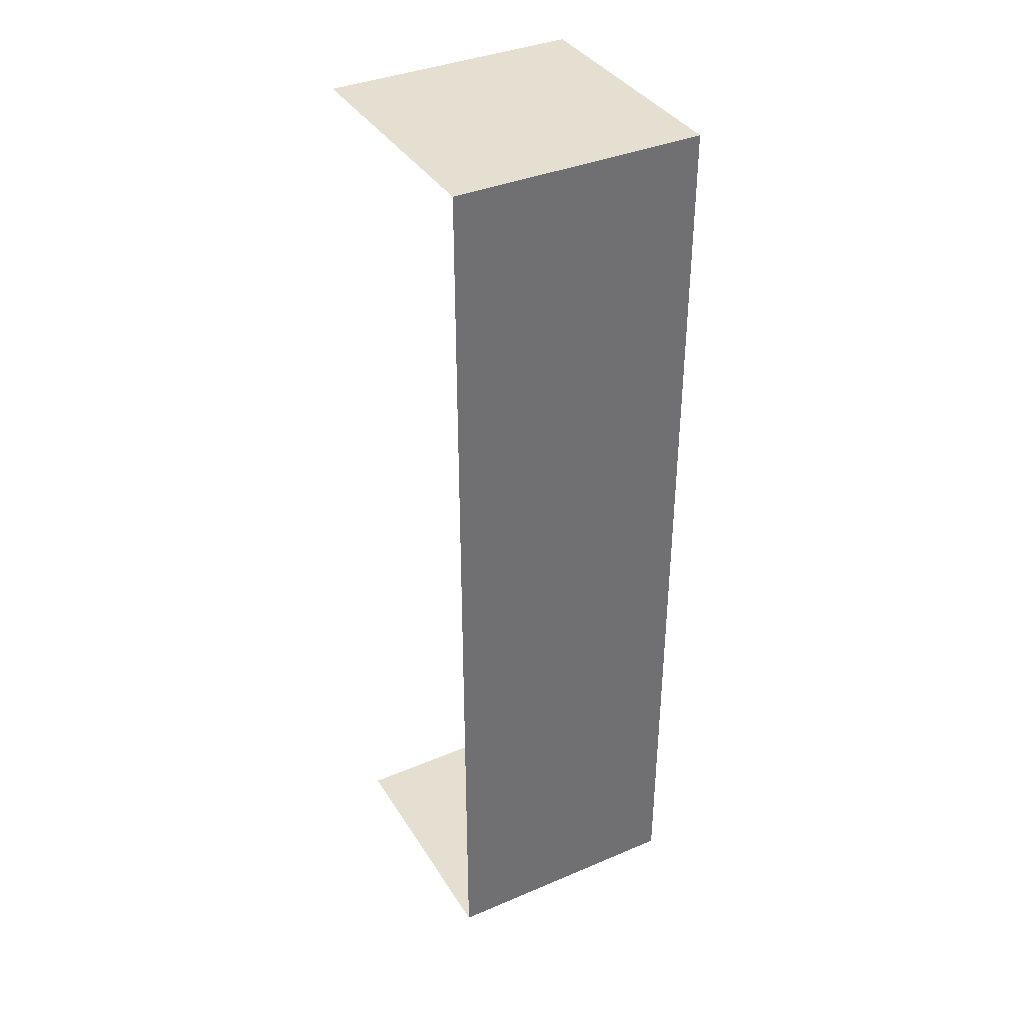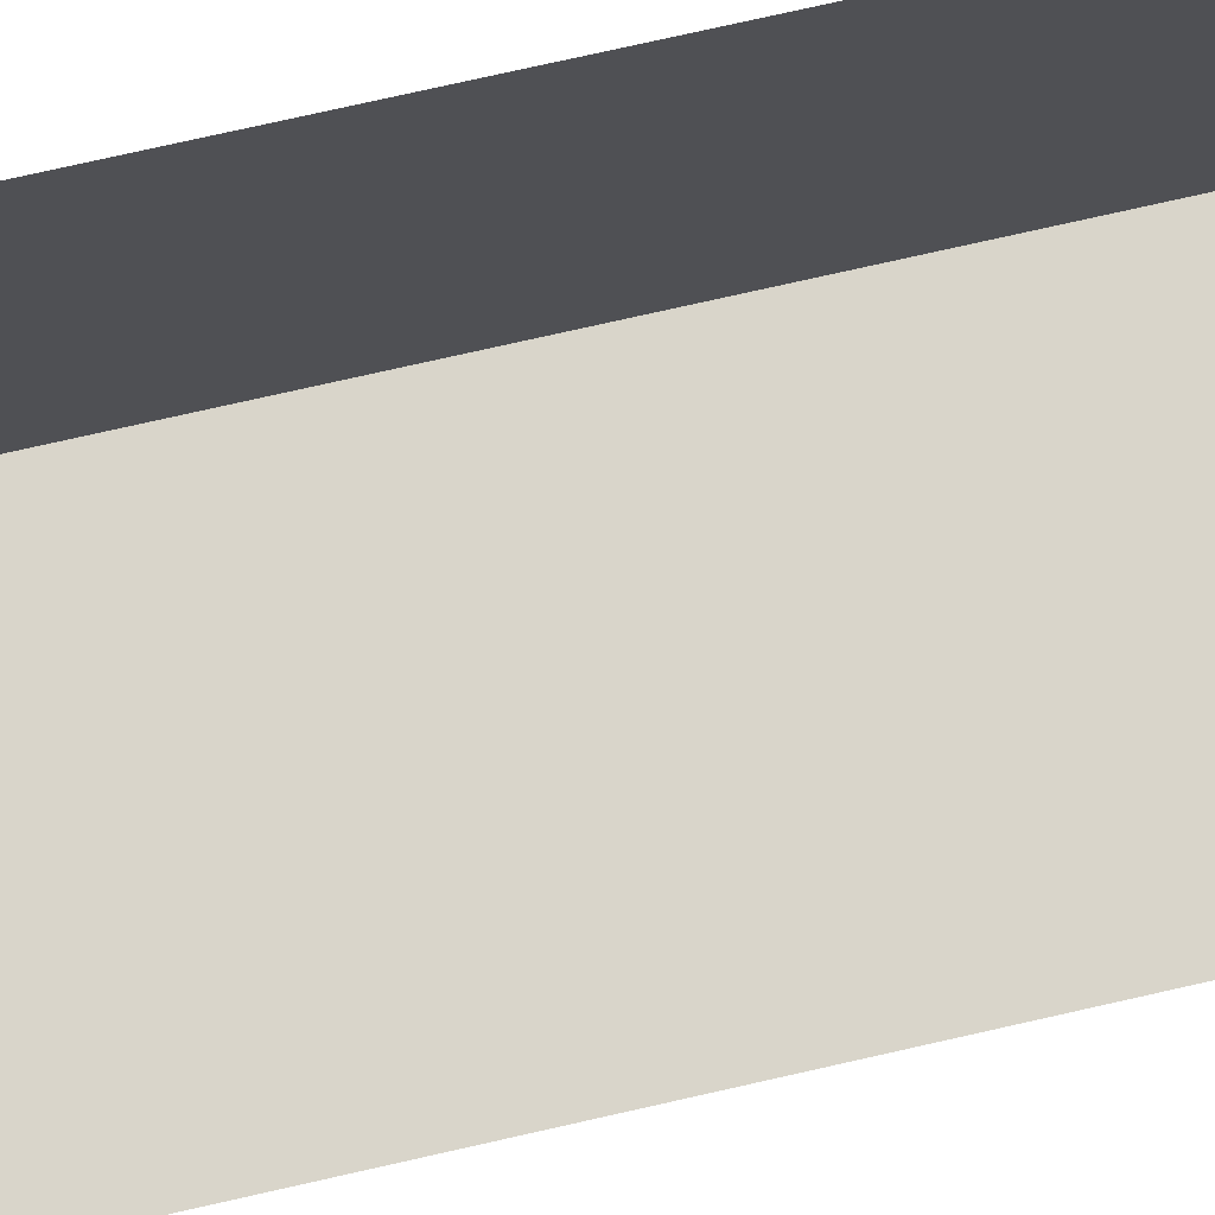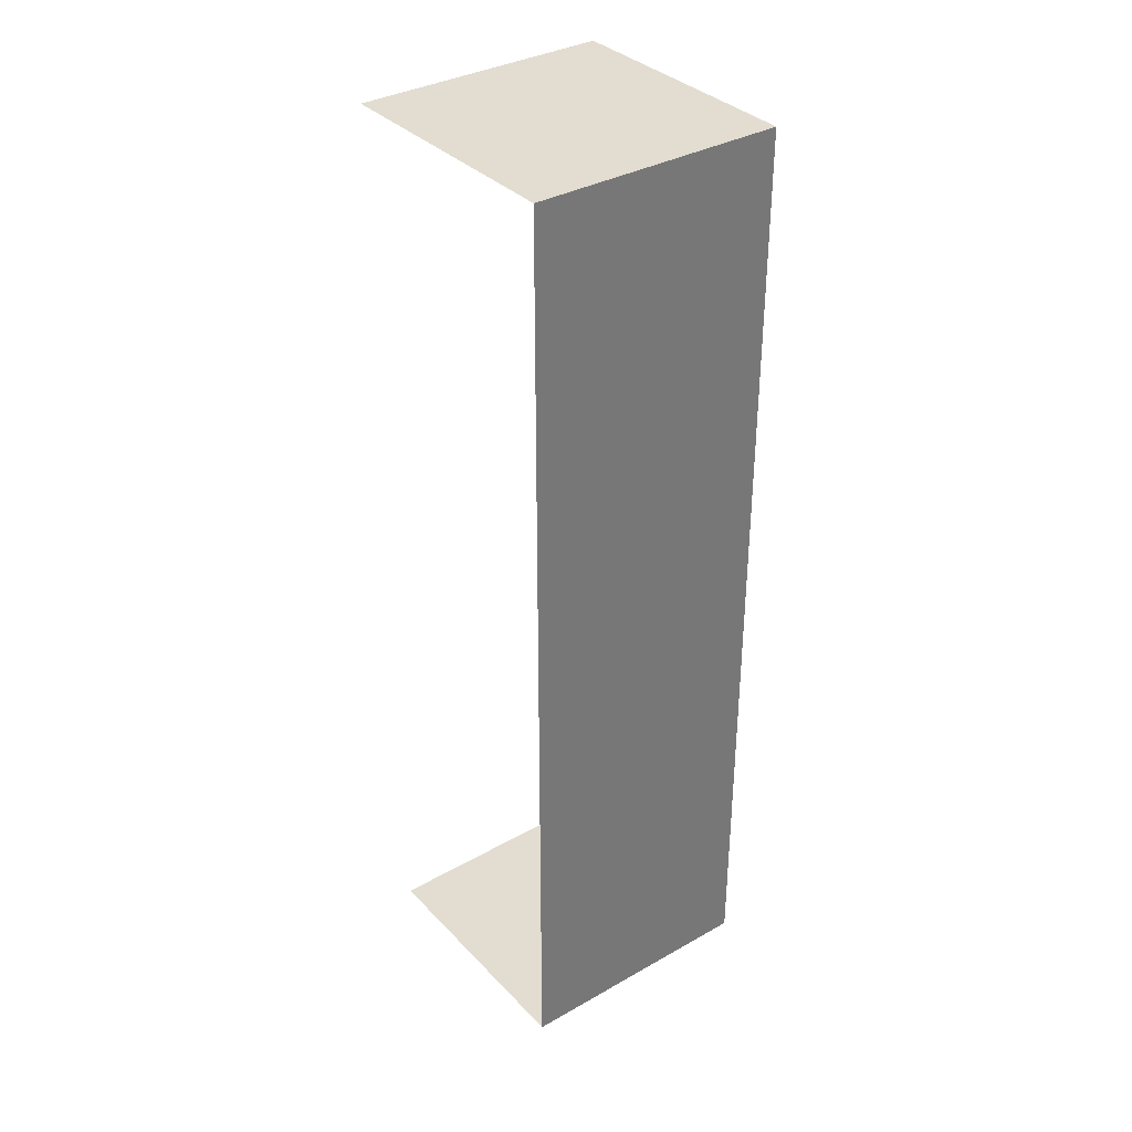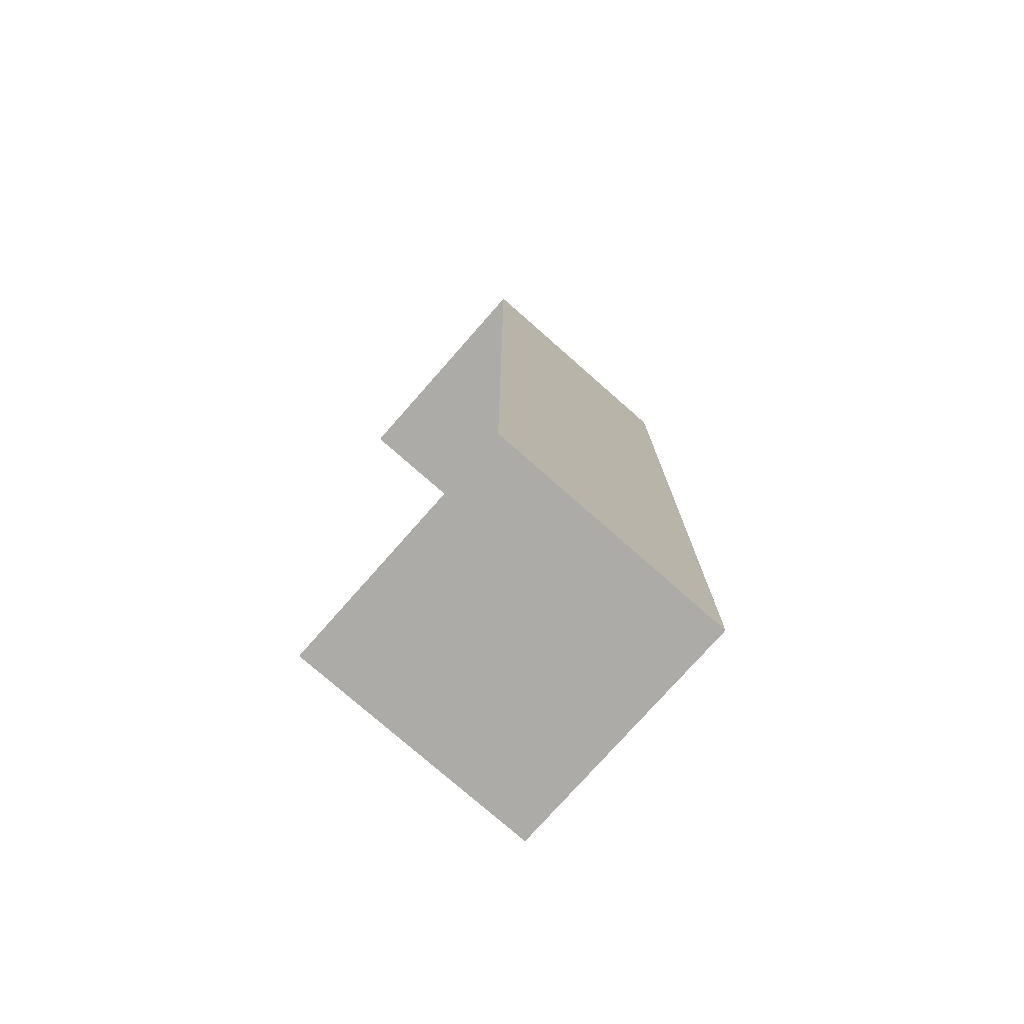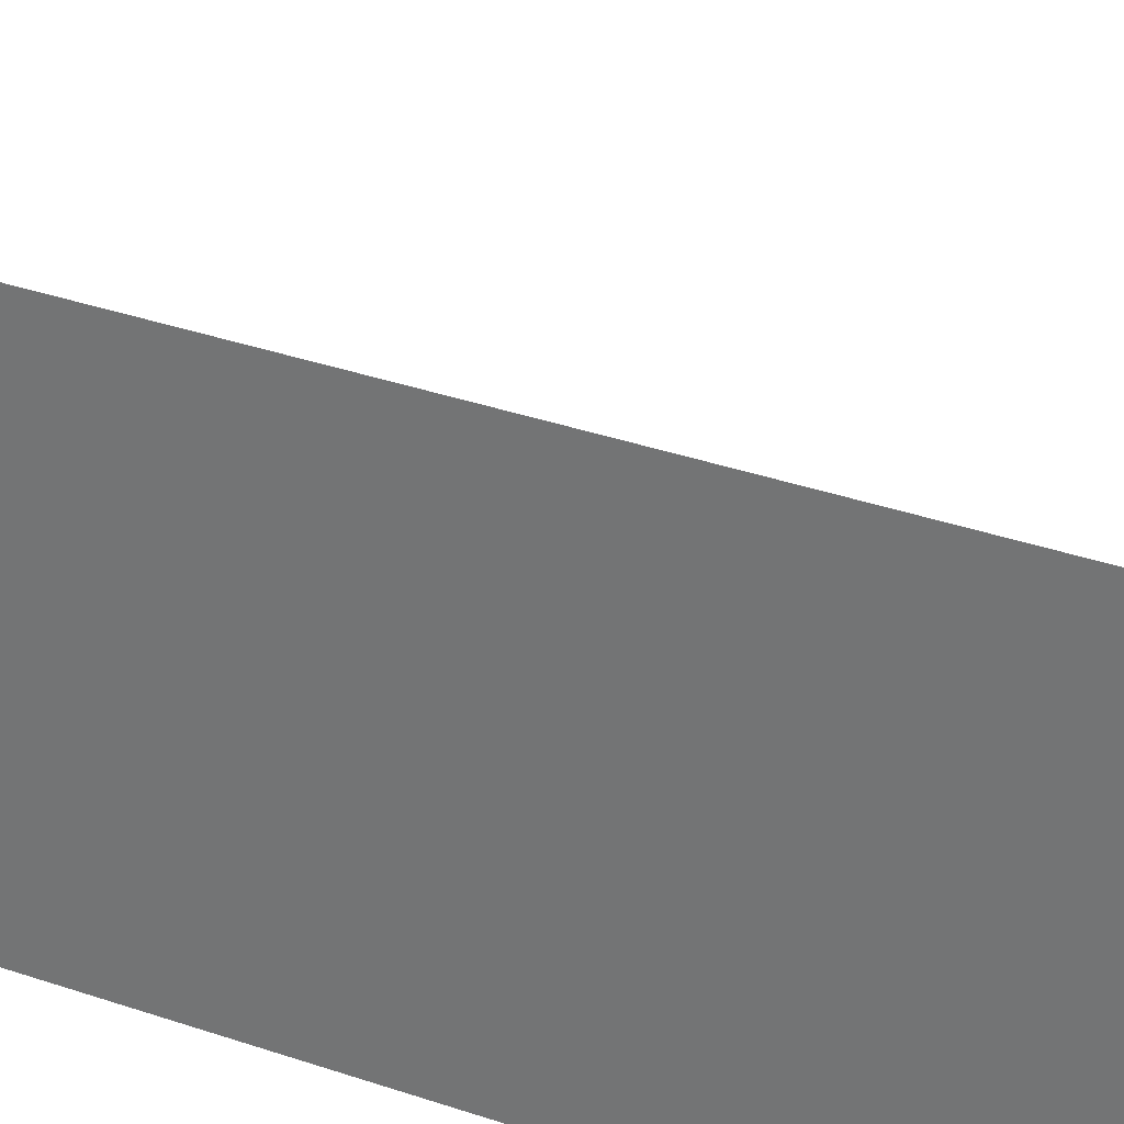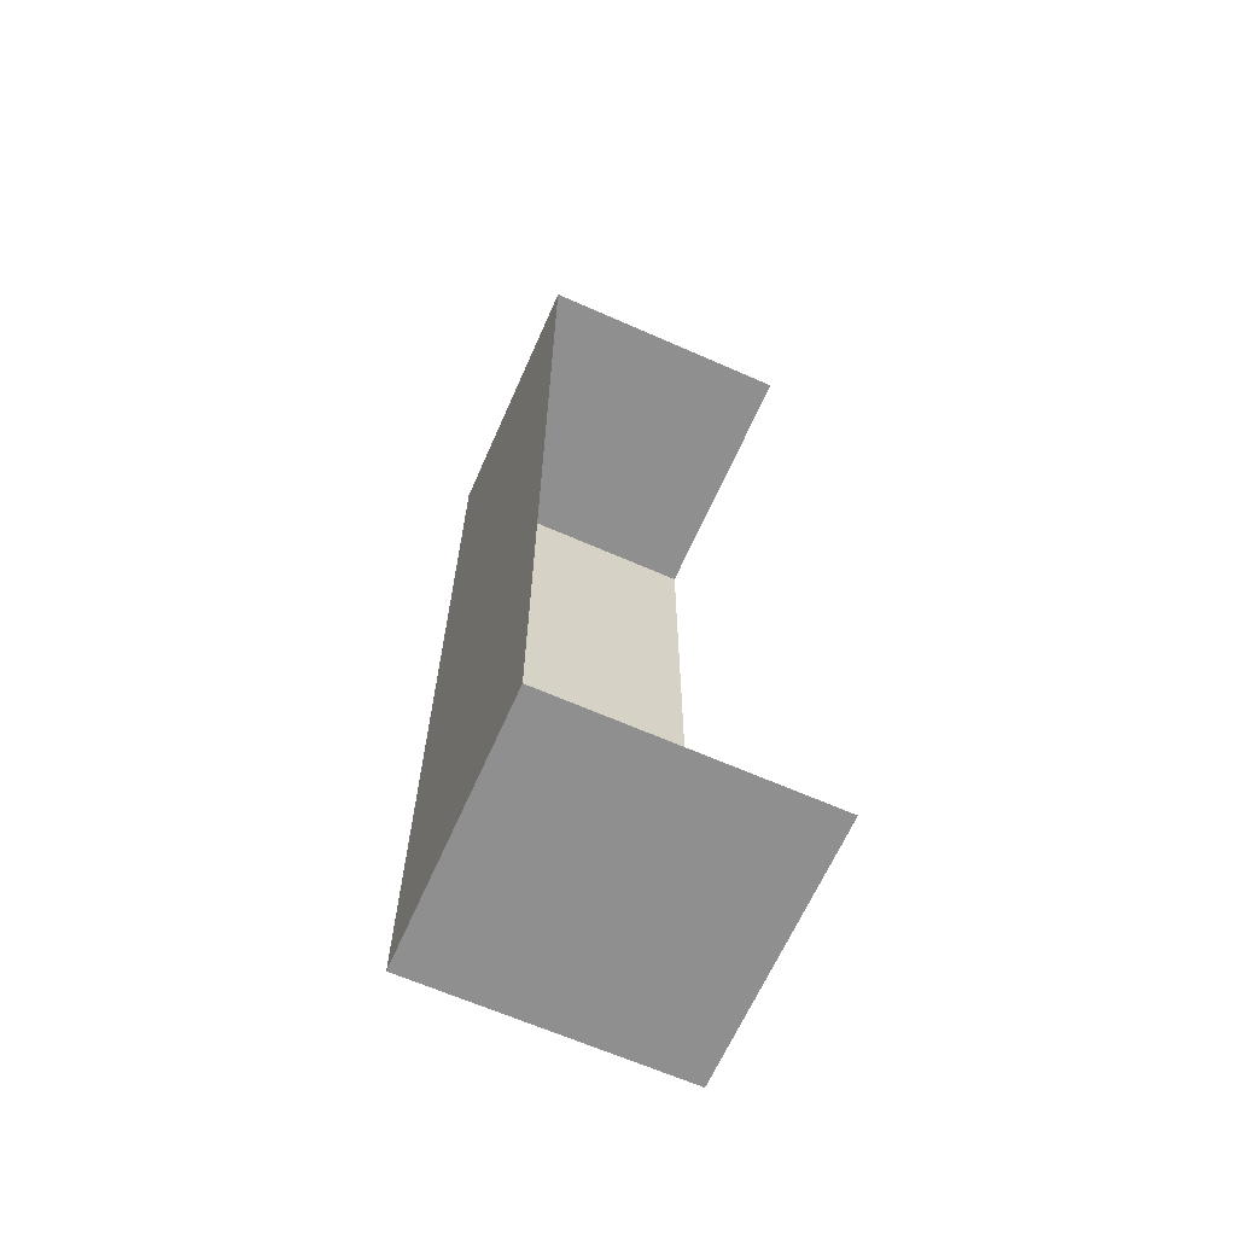
<metadata>
{"format":"obj","ext":"obj","renderer":"f3d","projection":"perspective","resolution":1024,"background":"white","views":[{"elev":37.3,"azim":151.5,"up":"+Y"},{"elev":74.7,"azim":77.2,"up":"+Z"},{"elev":35.2,"azim":143.1,"up":"+Y"},{"elev":-76.5,"azim":138.6,"up":"+Y"},{"elev":29.3,"azim":-61.6,"up":"+Z"},{"elev":-65.4,"azim":-23.9,"up":"+Y"}]}
</metadata>
<code>
o block_B.003_Cube.042
v 1.748 0 1.748
v -1.748 0 1.748
v 1.748 0 -1.748
v -1.748 0 -1.748
v -1.748 13 1.748
v 1.748 13 -1.748
v -1.748 13 -1.748
v 1.748 13 1.748
f 2 1 3 4
f 2 4 7 5
f 4 3 6 7
f 8 5 7 6

</code>
